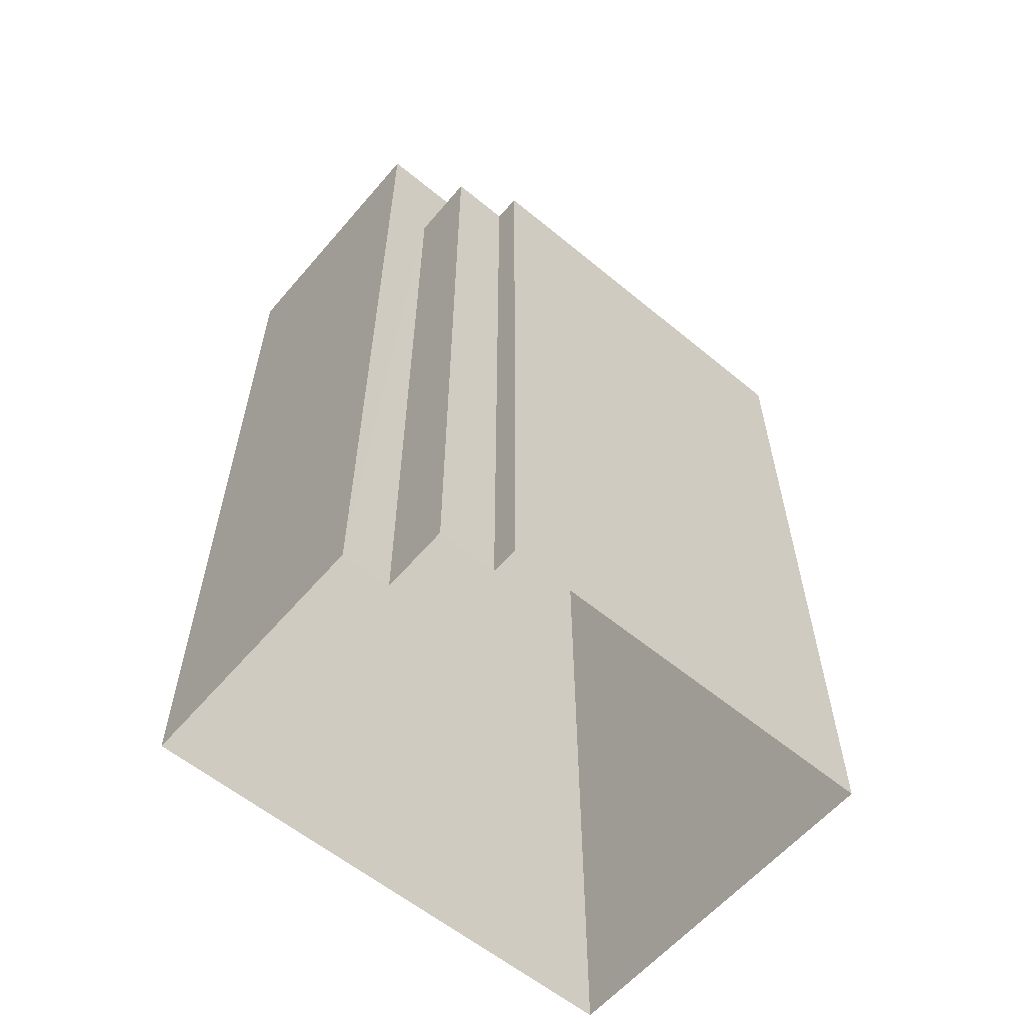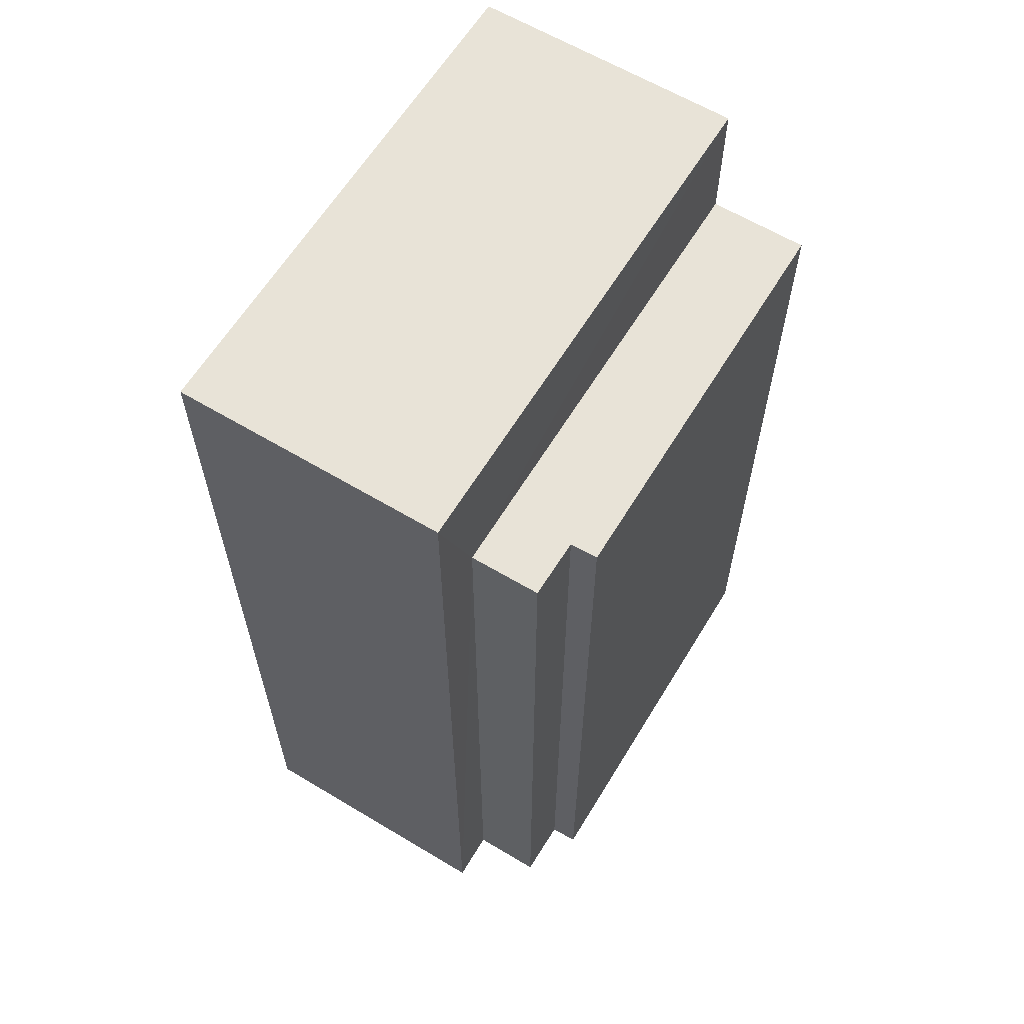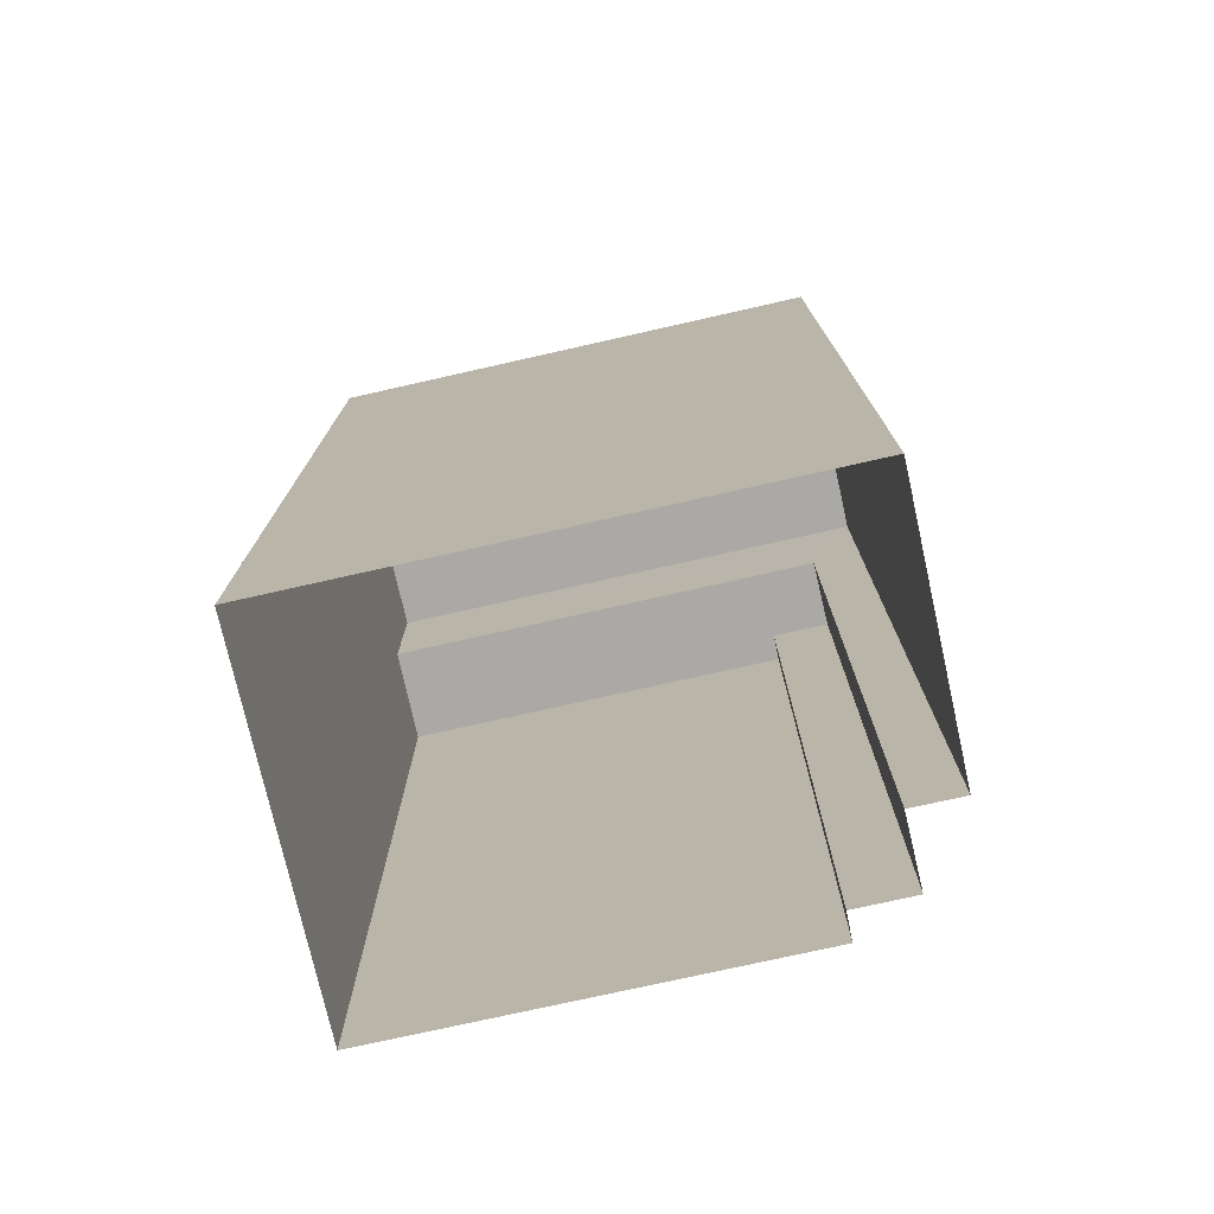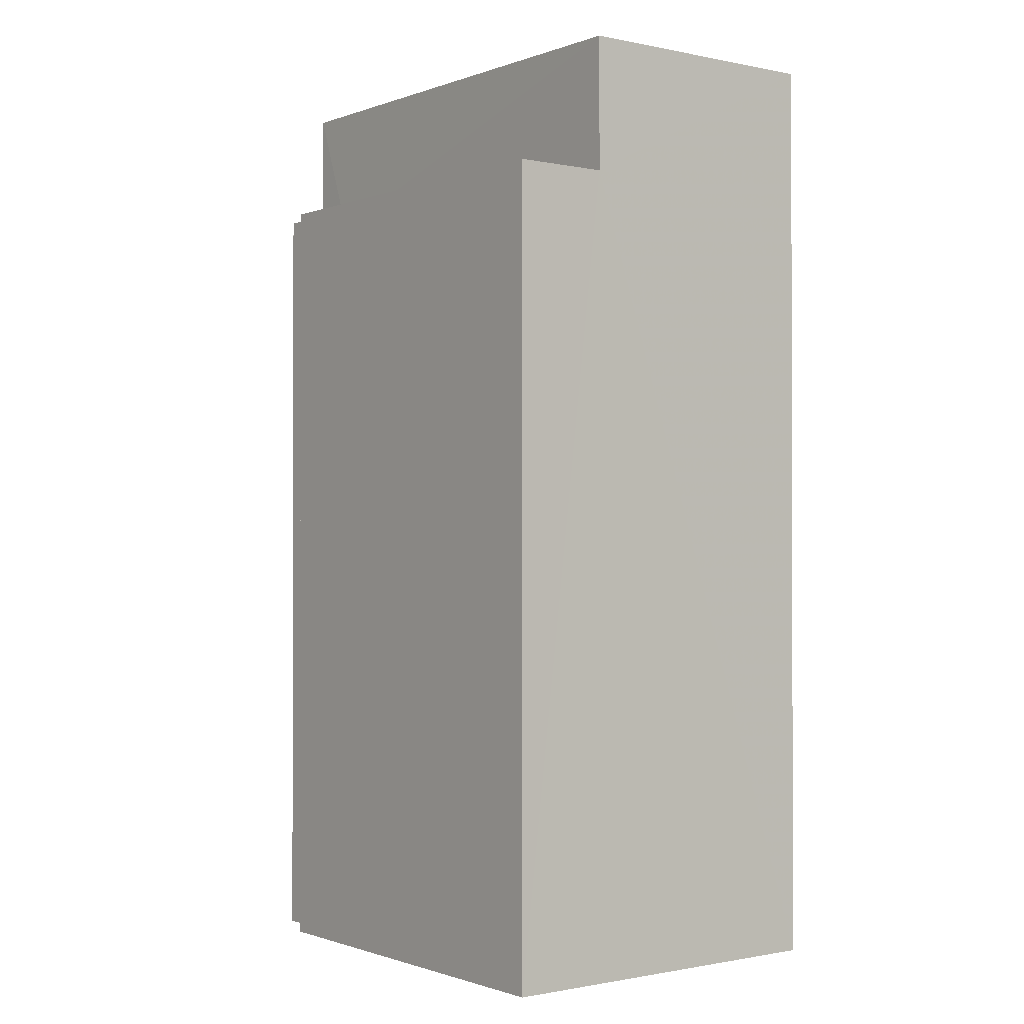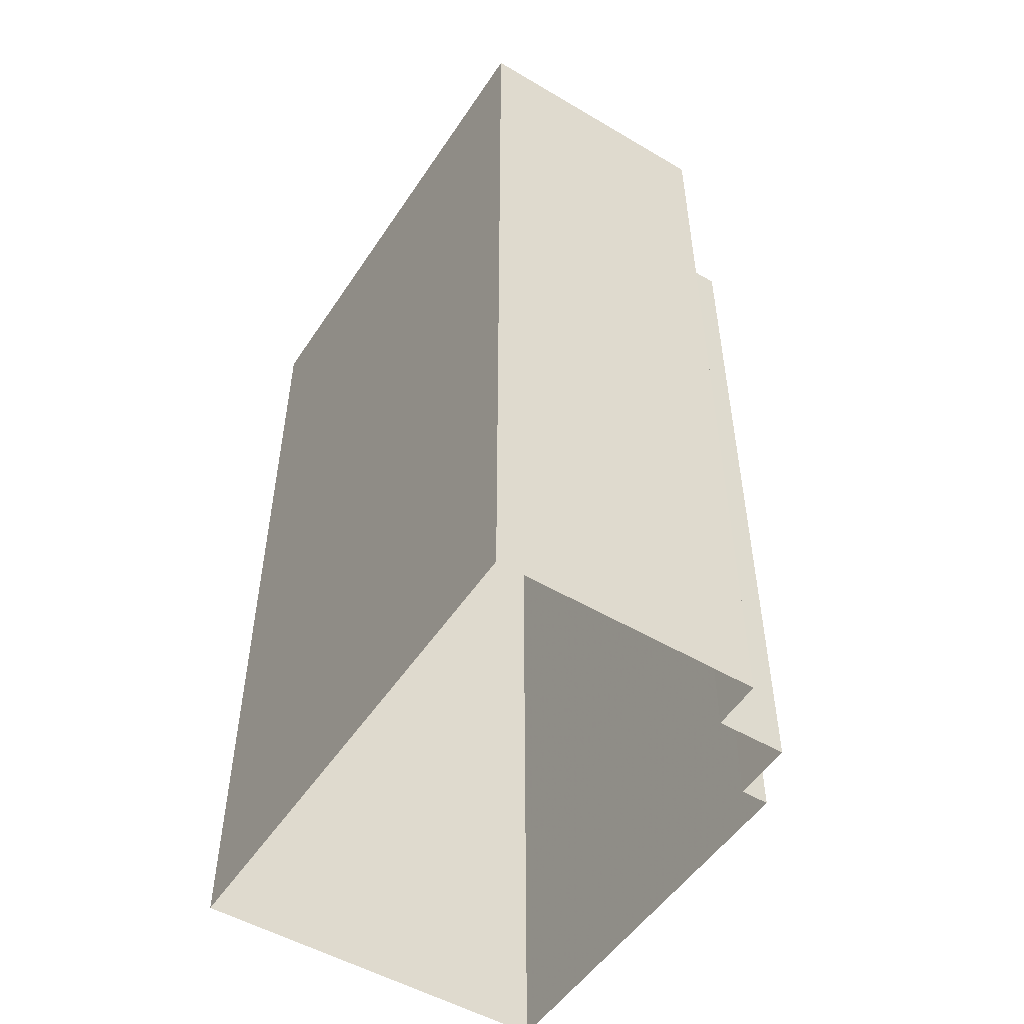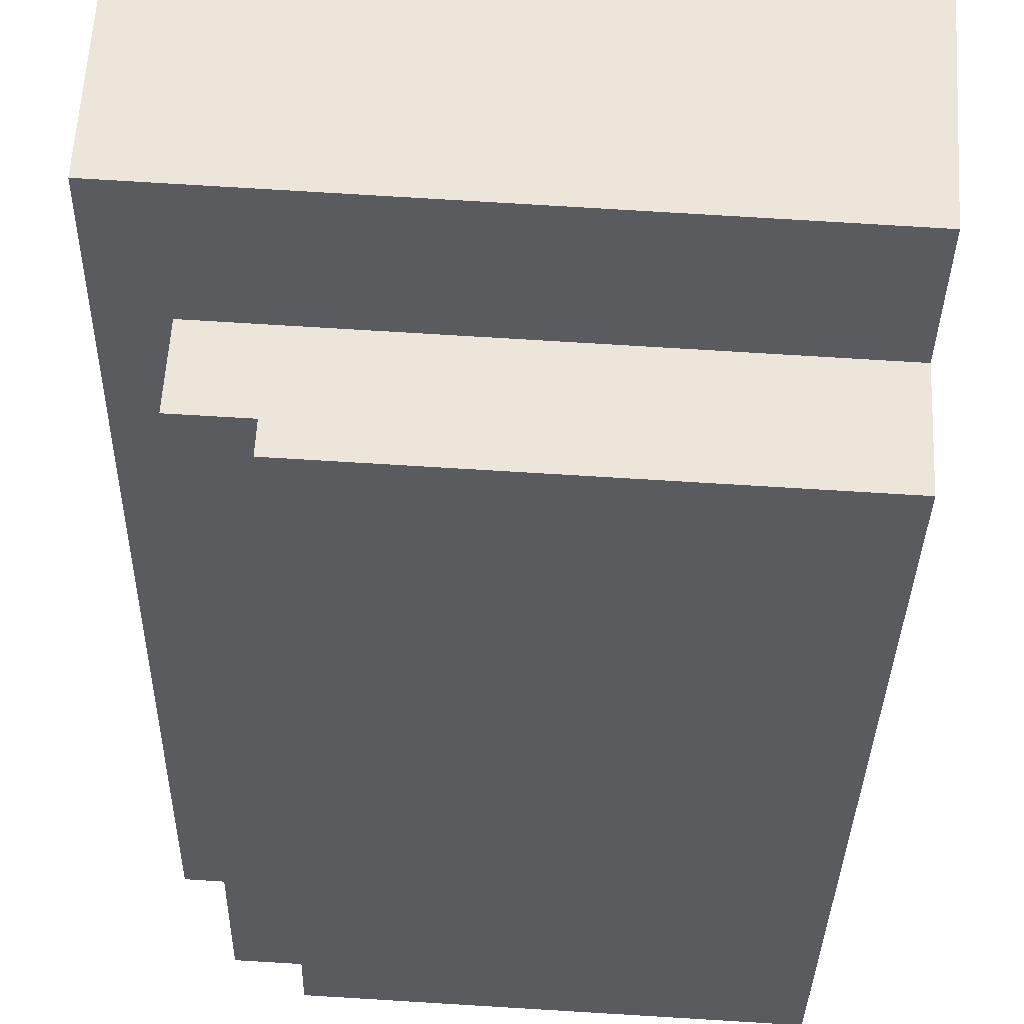
<metadata>
{"format":"obj","ext":"obj","renderer":"f3d","projection":"perspective","resolution":1024,"background":"white","views":[{"elev":-59.5,"azim":-43.5,"up":"+Z"},{"elev":62.2,"azim":-62.0,"up":"+Z"},{"elev":-75.6,"azim":-170.6,"up":"+Z"},{"elev":-0.9,"azim":49.3,"up":"+Z"},{"elev":-51.7,"azim":-125.9,"up":"+Z"},{"elev":-32.2,"azim":-1.1,"up":"+Y"}]}
</metadata>
<code>
v -3.719e+05 -1.055e+05 25.48
v -3.719e+05 -1.055e+05 25.48
v -3.719e+05 -1.055e+05 25.48
v -3.719e+05 -1.055e+05 25.48
v -3.719e+05 -1.055e+05 25.48
v -3.719e+05 -1.055e+05 25.48
v -3.719e+05 -1.055e+05 25.48
v -3.719e+05 -1.055e+05 25.48
v -3.719e+05 -1.055e+05 53.02
v -3.719e+05 -1.055e+05 53.02
v -3.719e+05 -1.055e+05 53.02
v -3.719e+05 -1.055e+05 53.02
v -3.719e+05 -1.055e+05 49.08
v -3.719e+05 -1.055e+05 49.08
v -3.719e+05 -1.055e+05 49.08
v -3.719e+05 -1.055e+05 49.08
v -3.719e+05 -1.055e+05 49.08
v -3.719e+05 -1.055e+05 49.08
f 1 2 3
f 3 4 1
f 5 6 2
f 7 6 5
f 8 5 1
f 5 2 1
f 9 10 11
f 12 9 11
f 13 14 15
f 14 16 15
f 15 17 18
f 15 16 17
f 18 8 1
f 15 18 1
f 15 1 4
f 13 15 4
f 12 16 2
f 2 16 3
f 12 11 16
f 3 16 14
f 12 2 6
f 9 12 6
f 9 6 7
f 10 9 7
f 5 8 18
f 17 5 18
f 14 4 3
f 14 13 4
f 7 17 10
f 10 17 11
f 7 5 17
f 11 17 16

</code>
